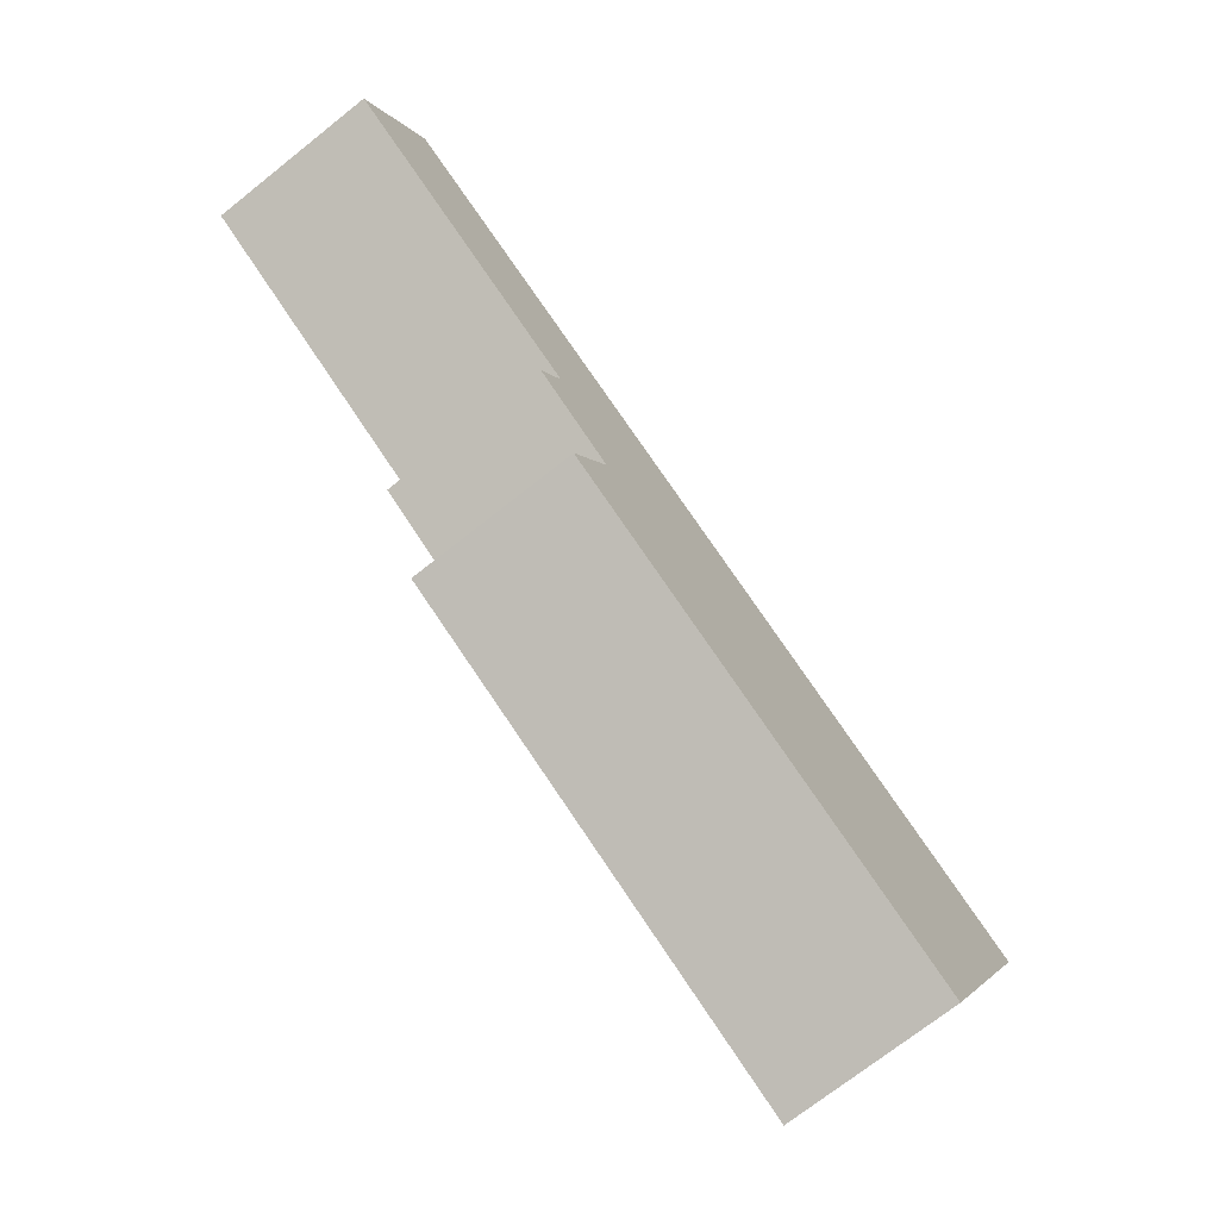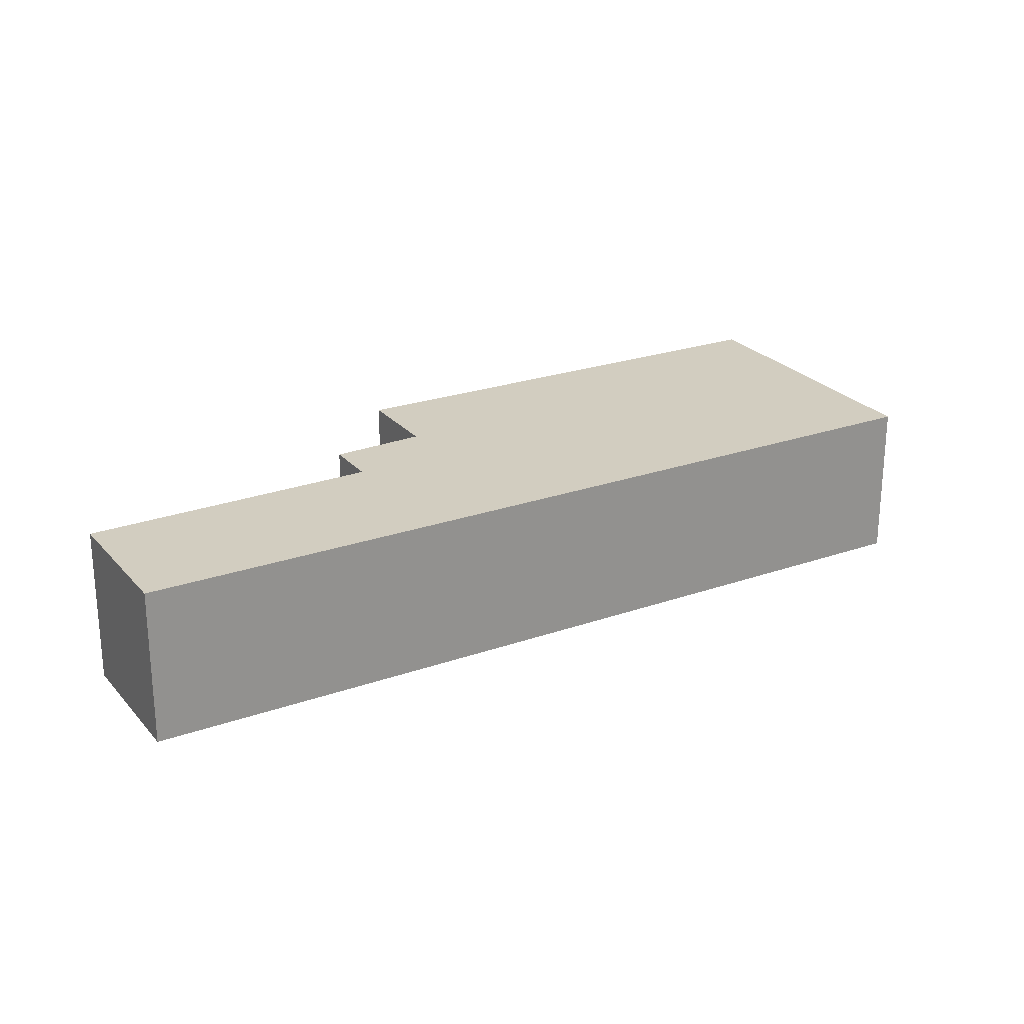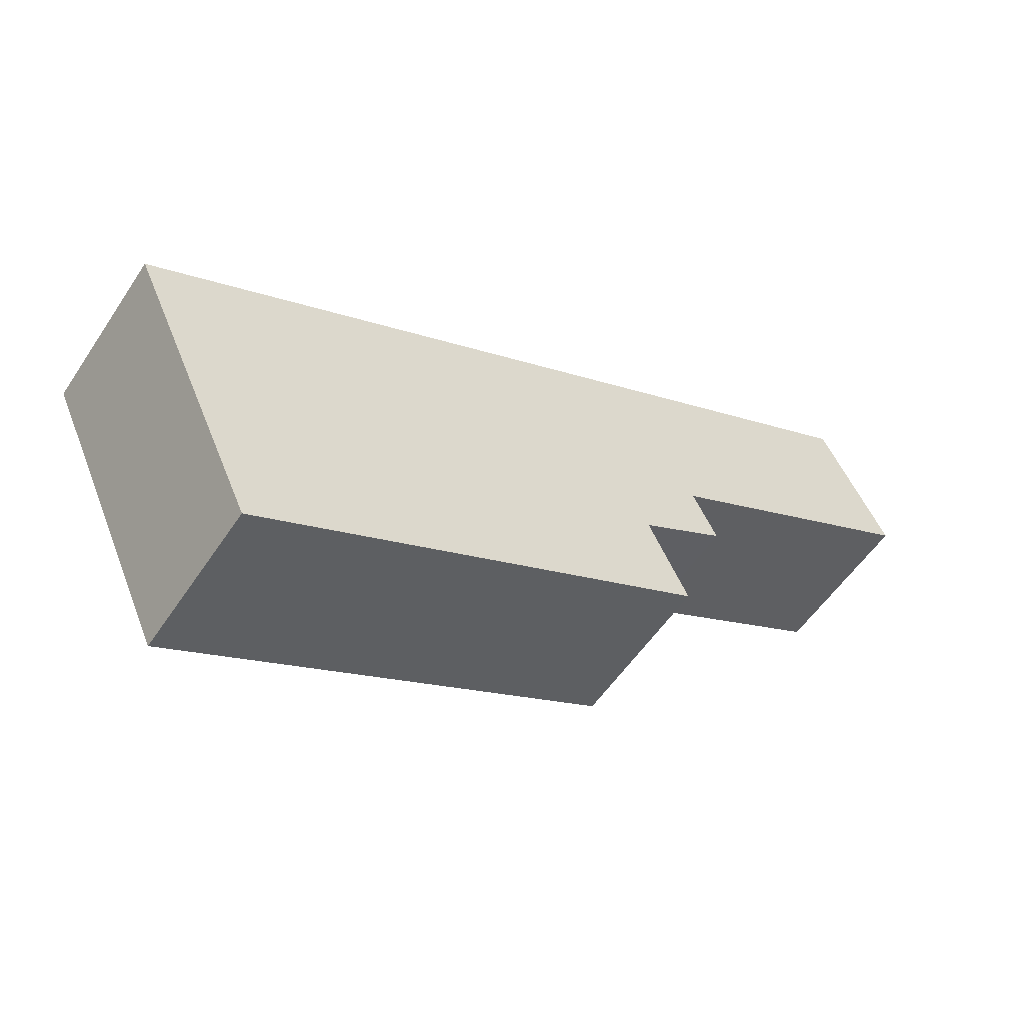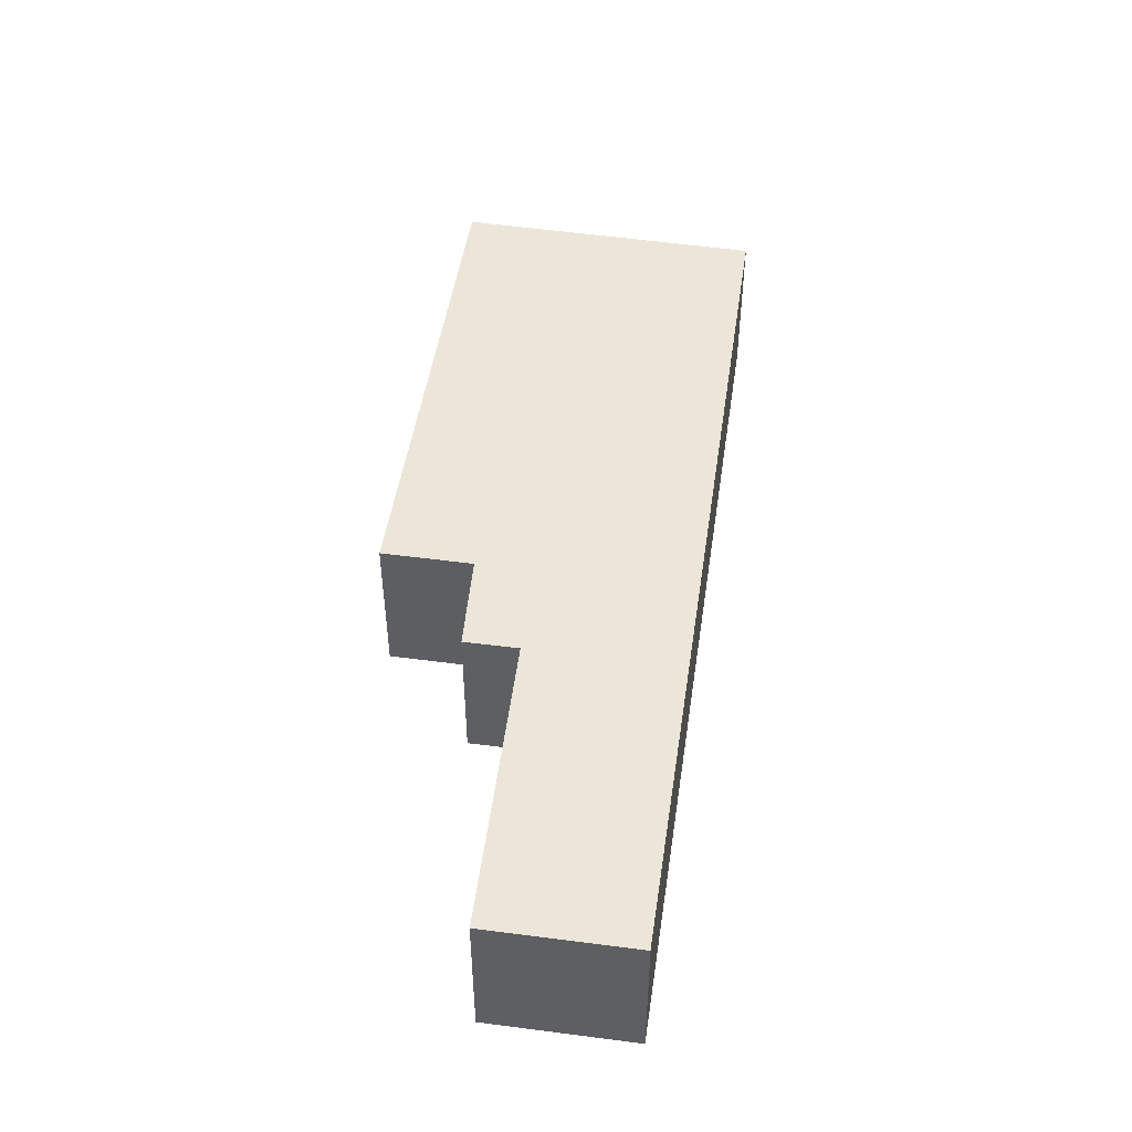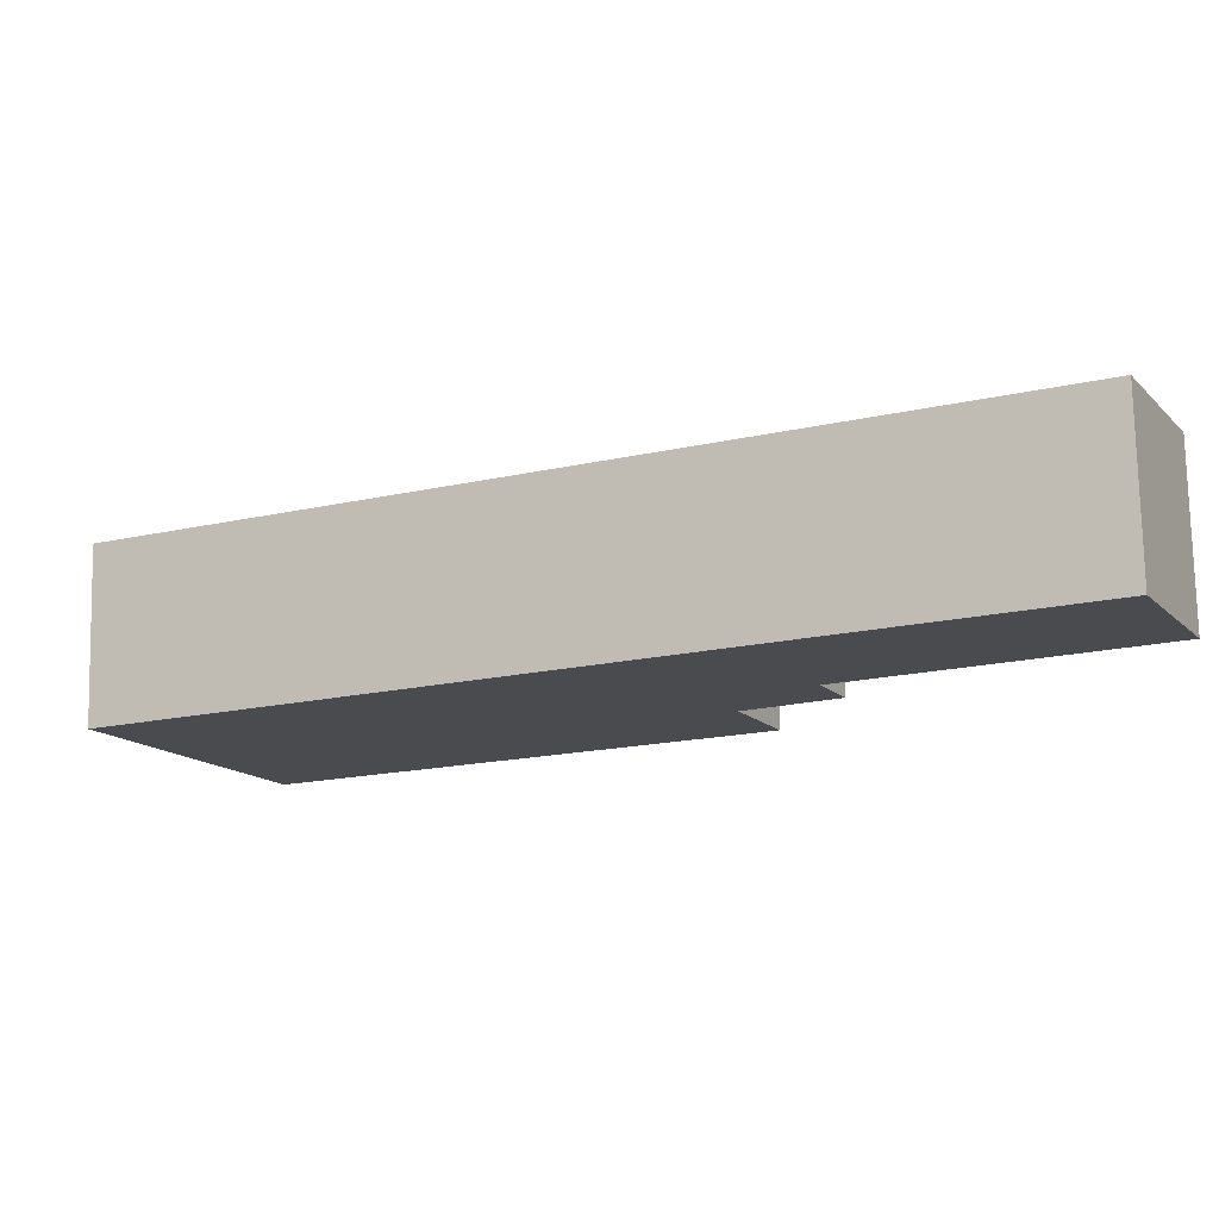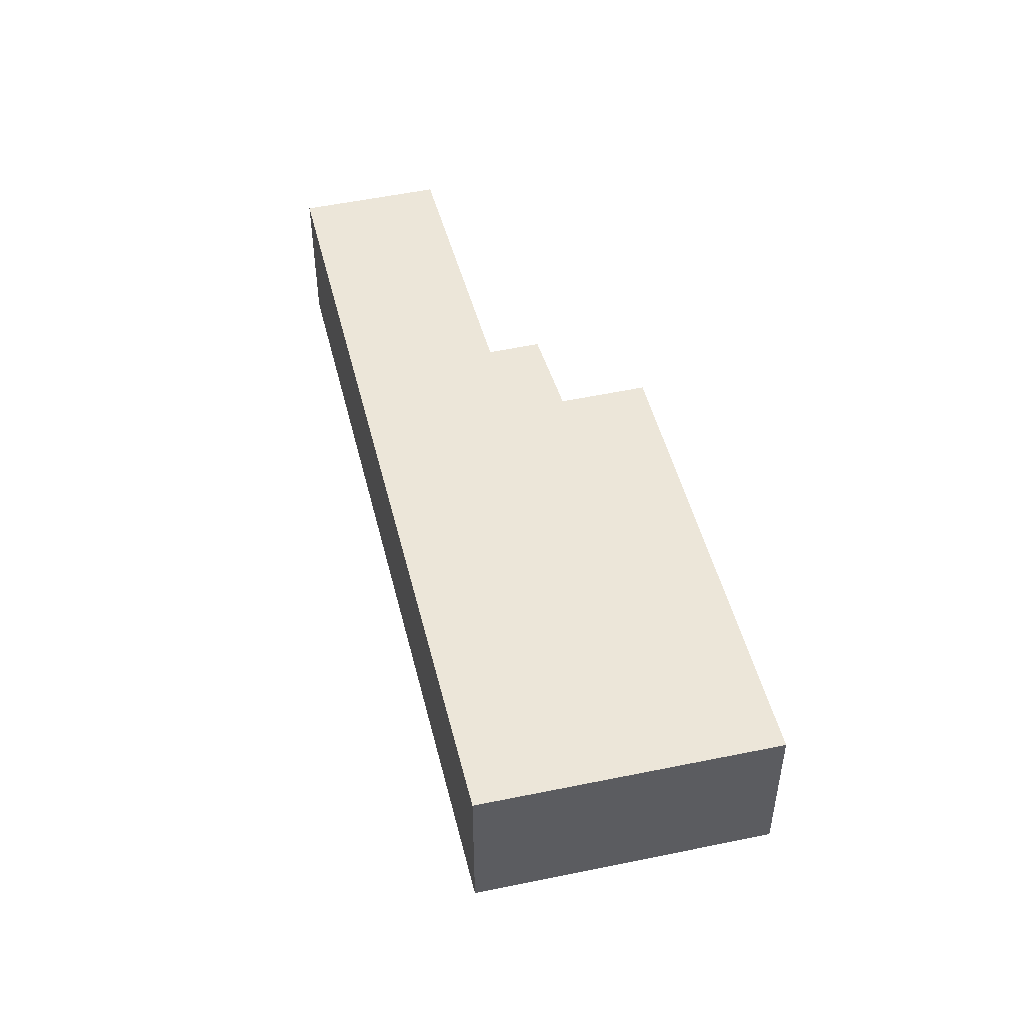
<metadata>
{"format":"obj","ext":"obj","renderer":"f3d","projection":"perspective","resolution":1024,"background":"white","views":[{"elev":-72.2,"azim":-51.6,"up":"+Z"},{"elev":24.3,"azim":-4.5,"up":"+Y"},{"elev":-54.8,"azim":147.0,"up":"+Z"},{"elev":49.1,"azim":-56.0,"up":"+Y"},{"elev":76.1,"azim":178.8,"up":"+Z"},{"elev":48.6,"azim":101.9,"up":"+Y"}]}
</metadata>
<code>
v  6.074 3.95 -4.598
v  6.679 2.056e-16 -3.358
v  6.679 3.95 -3.358
v  6.074 2.815e-16 -4.598
v  0 0 0
v  0 3.95 2.419e-16
v  1.643 -2.077e-16 3.392
v  1.643 3.95 3.392
v  18.33 3.95 -13.09
v  7.183 4.784e-16 -7.813
v  7.183 3.95 -7.813
v  18.33 8.013e-16 -13.09
v  21.51 3.784e-16 -6.18
v  21.51 3.95 -6.18
v  8.174 3.95 -5.738
v  8.174 3.514e-16 -5.738
g defaultobject
f 1 2 3
f 2 1 4
f 3 5 6
f 5 3 2
f 6 7 8
f 7 6 5
f 9 10 11
f 10 9 12
f 8 13 14
f 13 8 7
f 8 14 6
f 3 6 14
f 1 3 14
f 15 1 14
f 11 15 14
f 9 11 14
f 14 12 9
f 12 14 13
f 11 16 15
f 16 11 10
f 5 13 7
f 13 5 2
f 13 2 4
f 13 4 16
f 13 16 10
f 13 10 12
f 15 4 1
f 4 15 16

</code>
